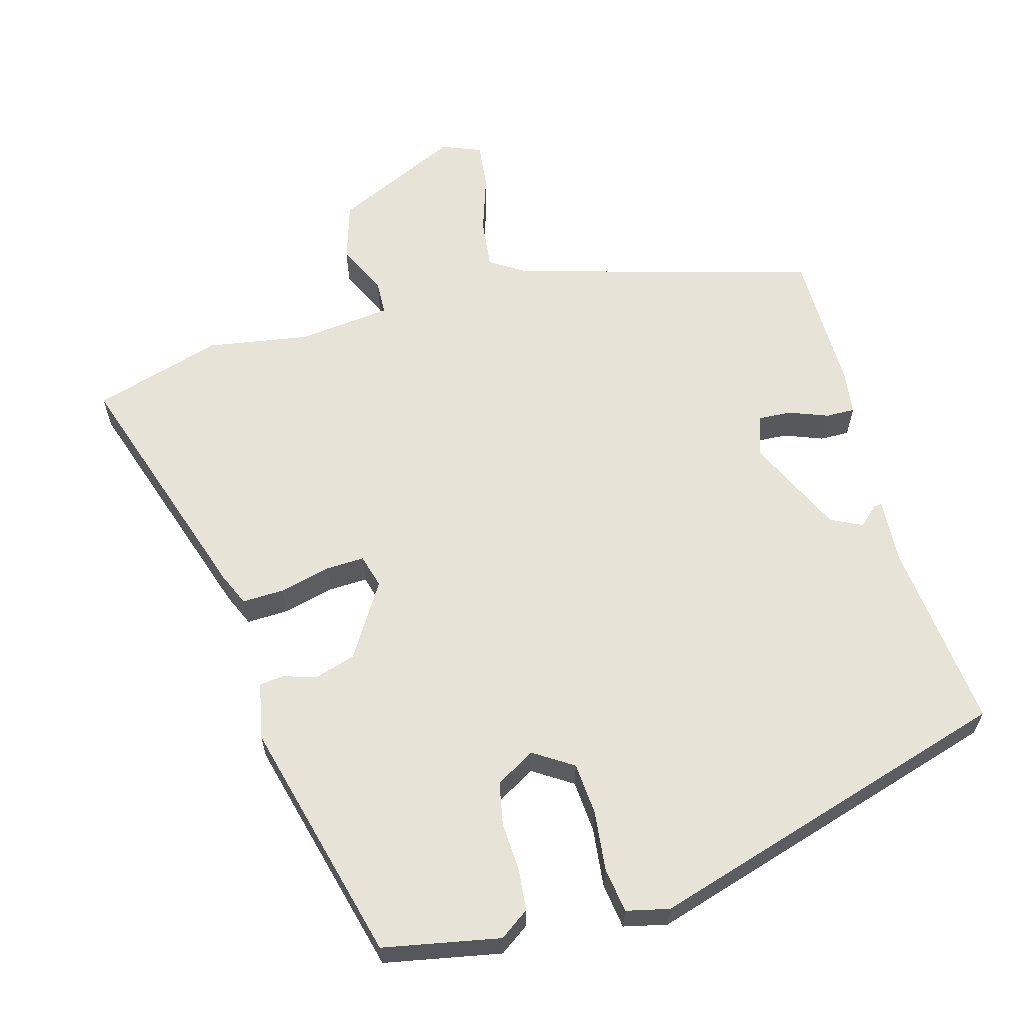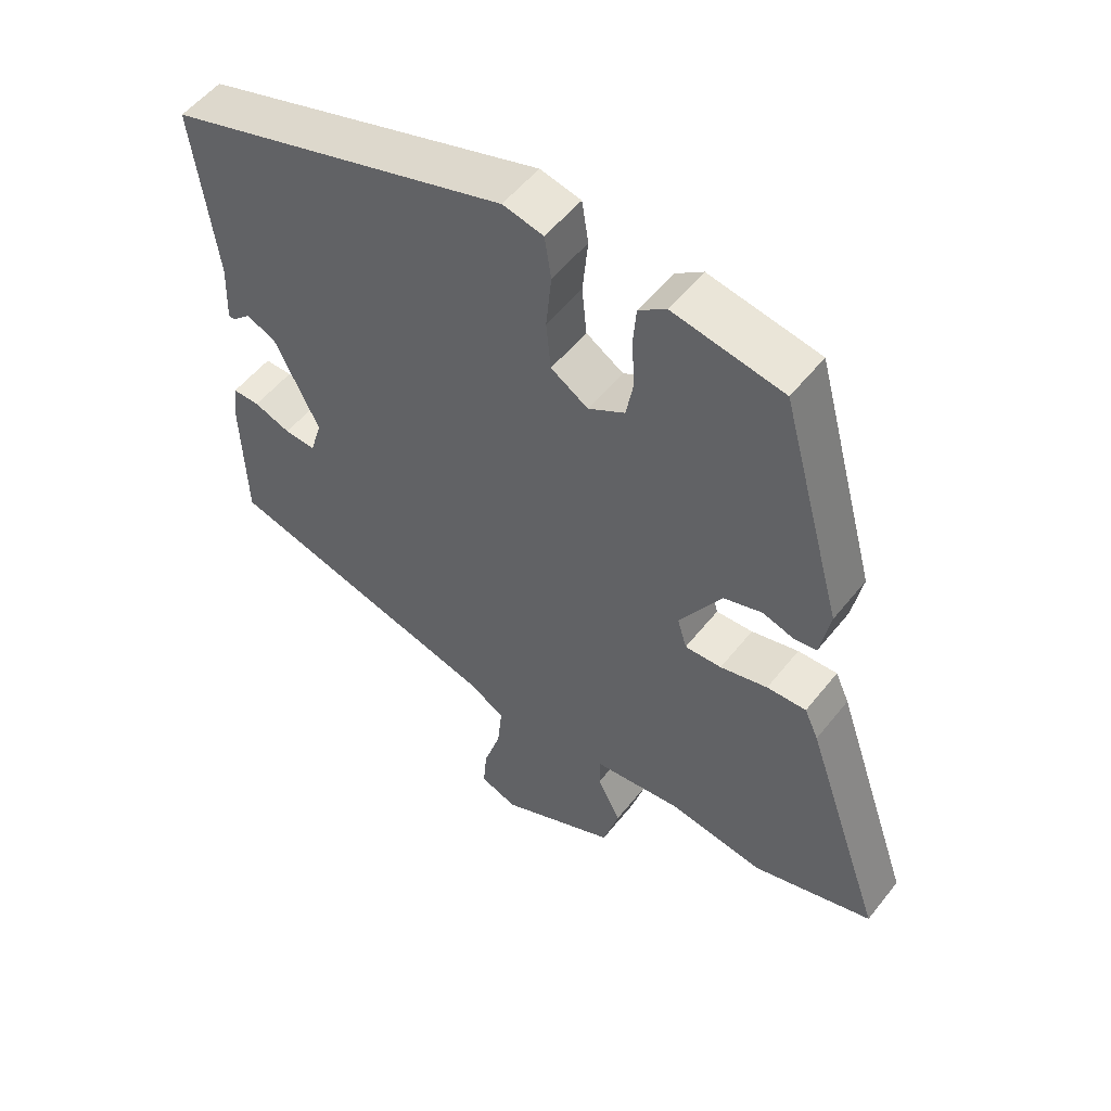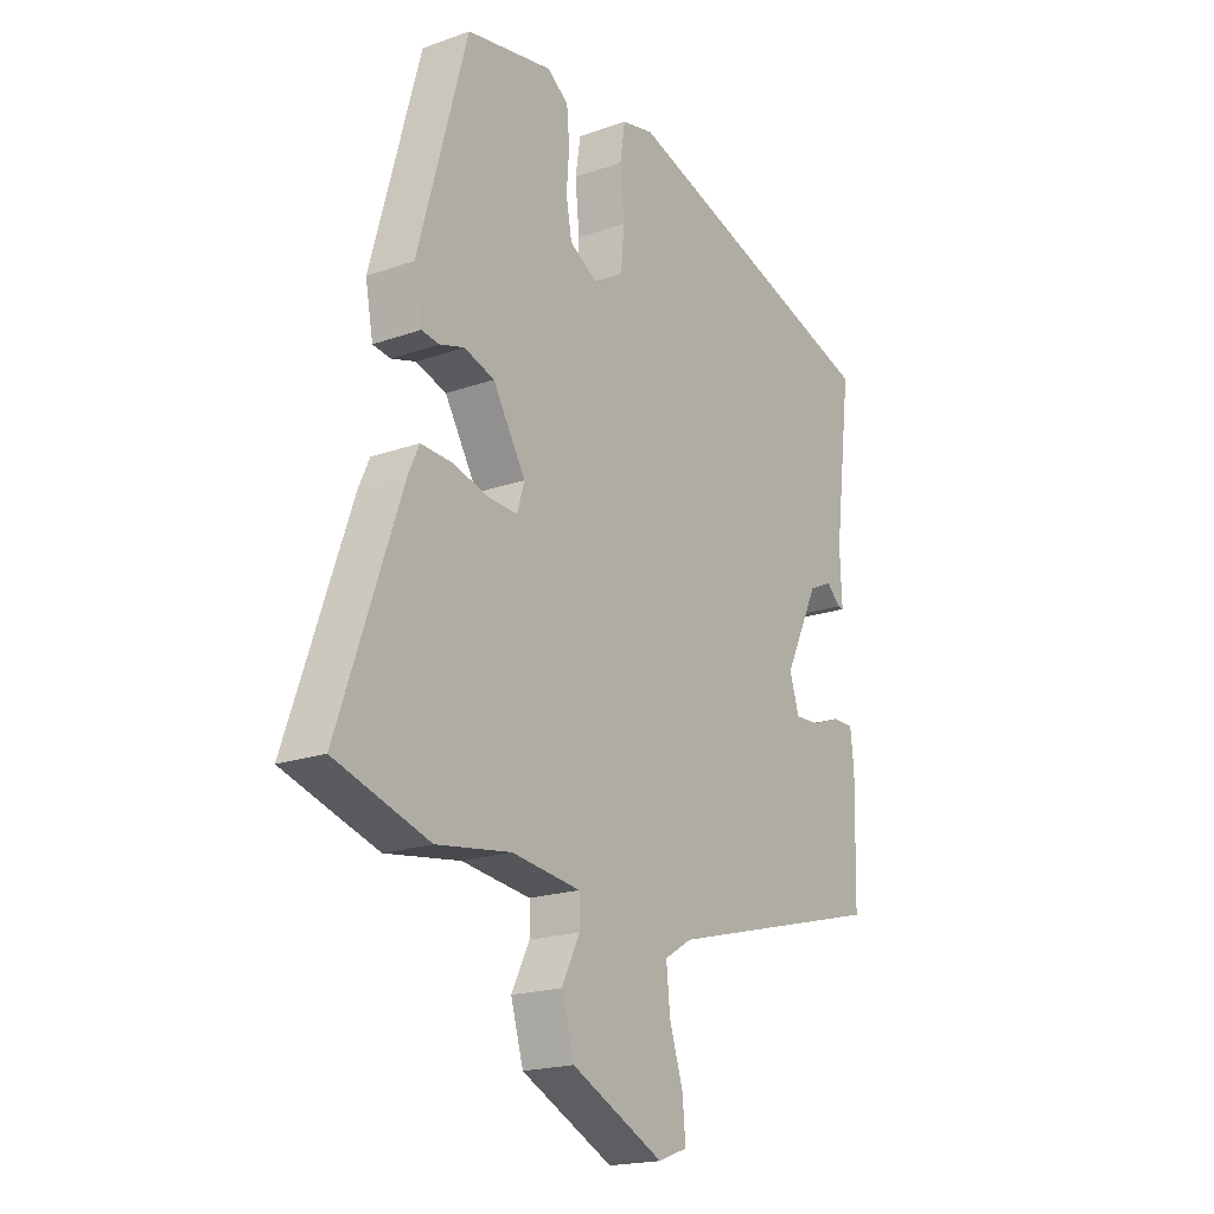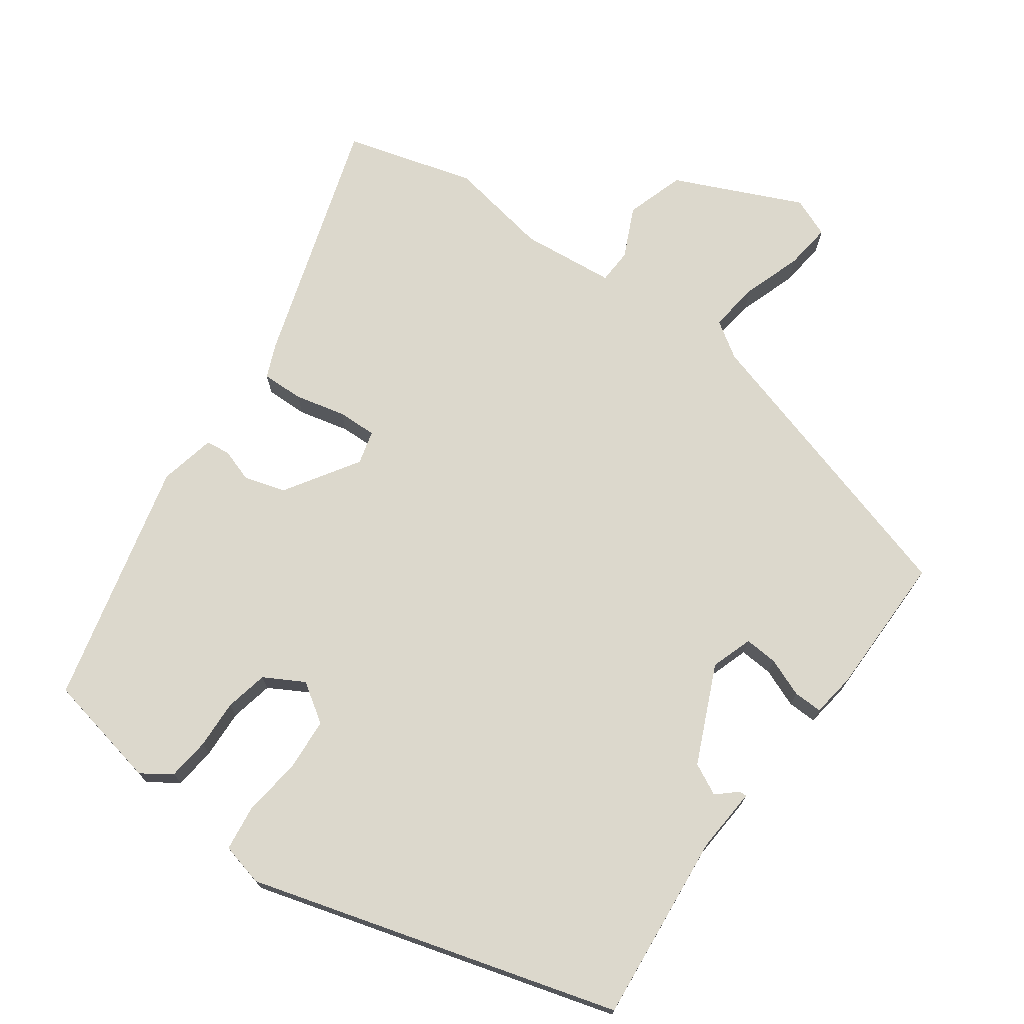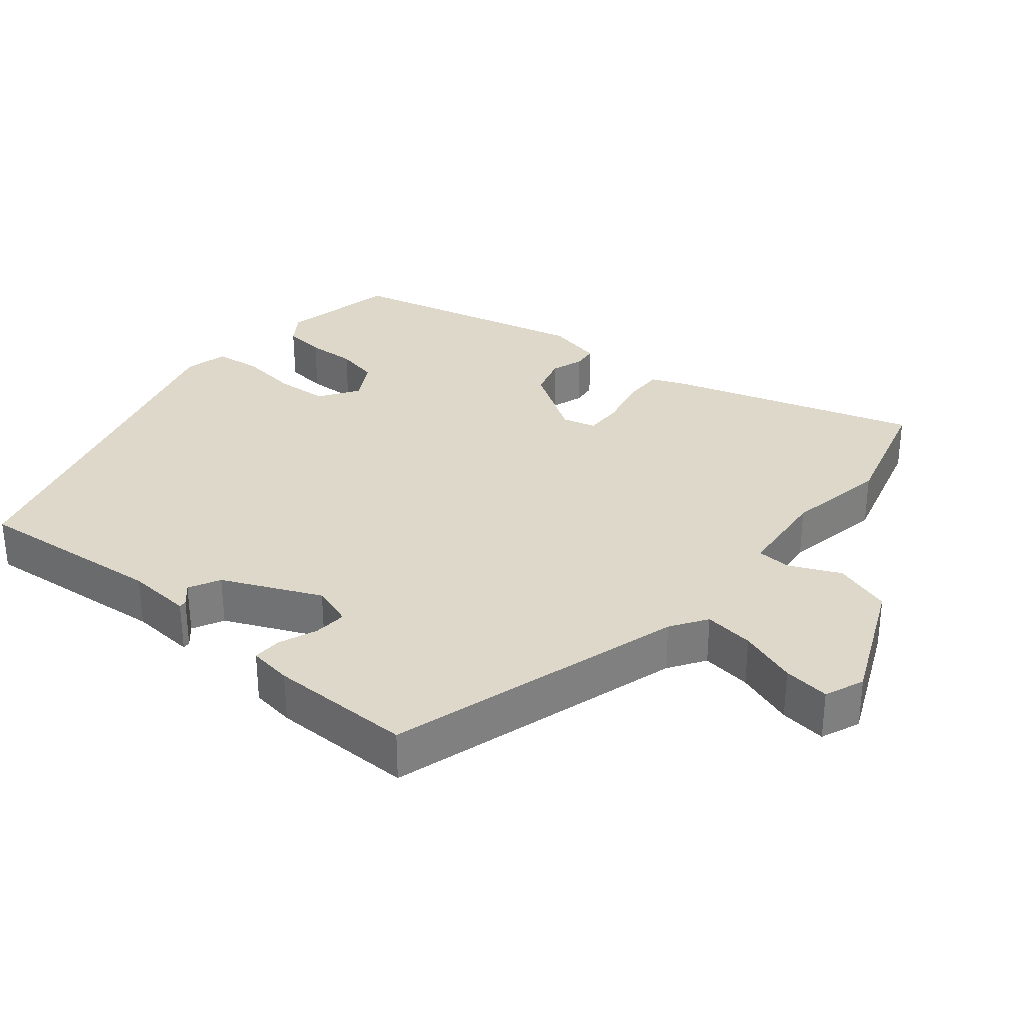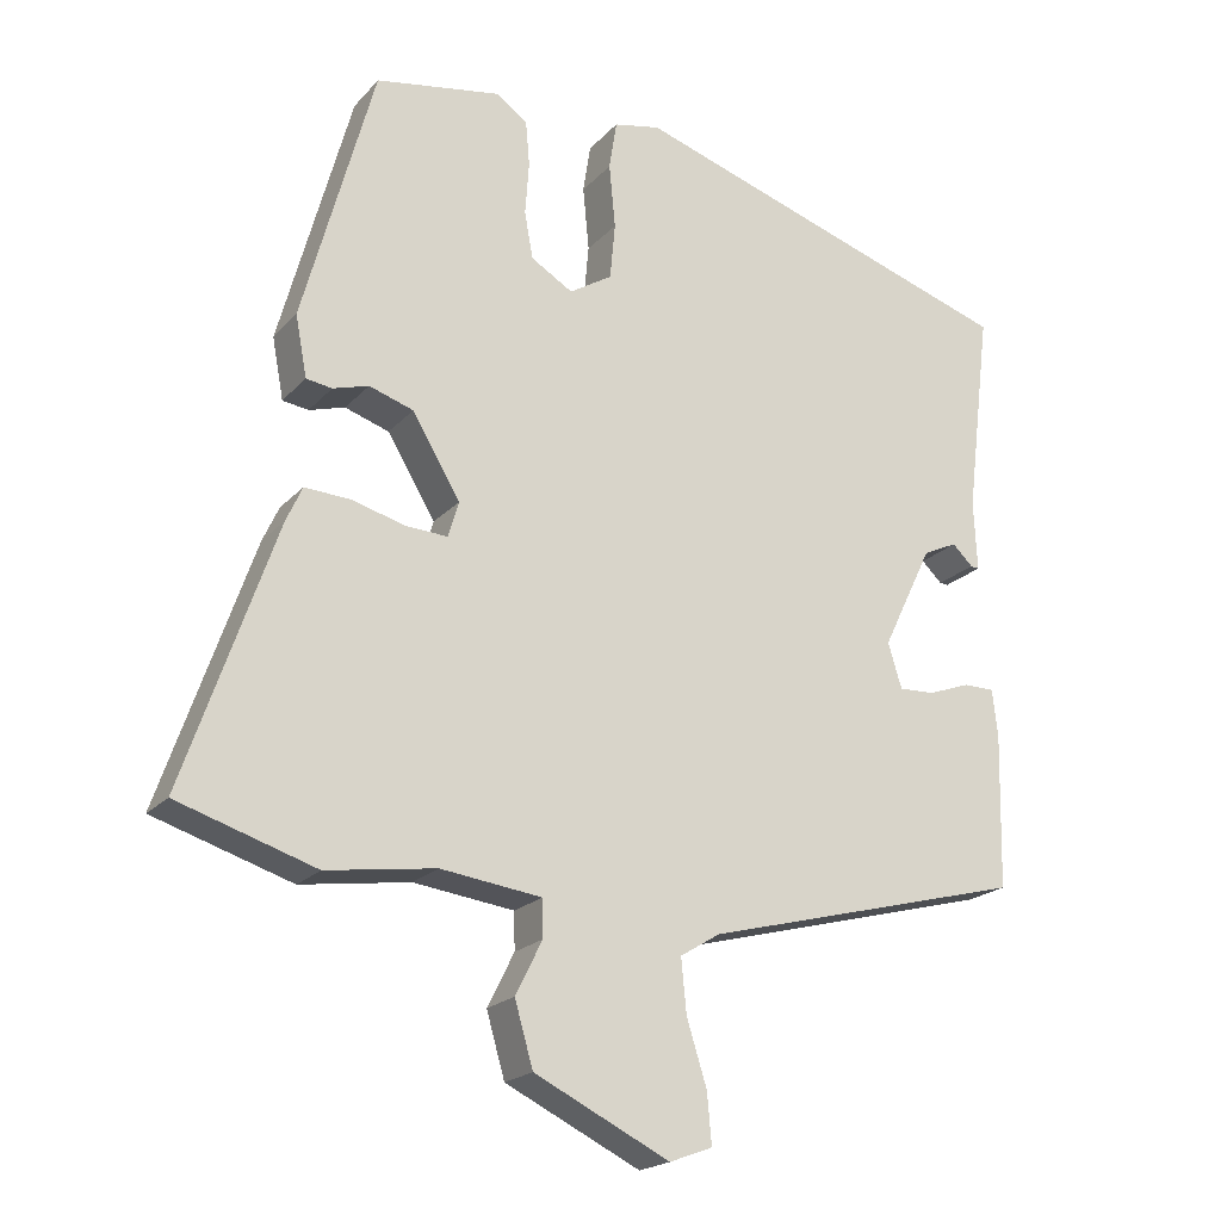
<metadata>
{"format":"obj","ext":"obj","renderer":"f3d","projection":"perspective","resolution":1024,"background":"white","views":[{"elev":61.8,"azim":-14.6,"up":"+Y"},{"elev":53.9,"azim":-142.4,"up":"+Z"},{"elev":-19.2,"azim":-56.1,"up":"+Z"},{"elev":72.7,"azim":37.3,"up":"+Y"},{"elev":31.6,"azim":131.3,"up":"+Y"},{"elev":-20.4,"azim":-29.2,"up":"+Z"}]}
</metadata>
<code>
v 0.496 0.07 -0.42
v 0.073 0.07 -0.531
v 0.021 0.07 -0.563
v 0.028 0.07 -0.634
v 0.054 0.07 -0.717
v 0.06 0.07 -0.783
v 0.004 0.07 -0.804
v -0.173 0.07 -0.718
v -0.197 0.07 -0.635
v -0.162 0.07 -0.565
v -0.163 0.07 -0.516
v -0.295 0.07 -0.499
v -0.438 0.07 -0.52
v -0.619 0.07 -0.463
v -0.499 0.07 -0.117
v -0.478 0.07 -0.071
v -0.419 0.07 -0.074
v -0.348 0.07 -0.093
v -0.293 0.07 -0.096
v -0.279 0.07 -0.049
v -0.342 0.07 0.056
v -0.4 0.07 0.075
v -0.447 0.07 0.061
v -0.481 0.07 0.066
v -0.496 0.07 0.146
v -0.402 0.07 0.489
v -0.237 0.07 0.518
v -0.196 0.07 0.488
v -0.191 0.07 0.429
v -0.196 0.07 0.36
v -0.185 0.07 0.299
v -0.13 0.07 0.266
v -0.074 0.07 0.301
v -0.067 0.07 0.375
v -0.075 0.07 0.459
v -0.065 0.07 0.523
v -0.004 0.07 0.536
v 0.511 0.07 0.371
v 0.478 0.07 0.103
v 0.482 0.07 0.011
v 0.471 0.07 0.012
v 0.444 0.07 0.038
v 0.399 0.07 0.017
v 0.333 0.07 -0.119
v 0.351 0.07 -0.178
v 0.398 0.07 -0.176
v 0.453 0.07 -0.156
v 0.494 0.07 -0.156
v 0.501 0.07 -0.218
v 0.496 0 -0.42
v 0.073 0 -0.531
v 0.021 0 -0.563
v 0.028 0 -0.634
v 0.054 0 -0.717
v 0.06 0 -0.783
v 0.004 0 -0.804
v -0.173 0 -0.718
v -0.197 0 -0.635
v -0.162 0 -0.565
v -0.163 0 -0.516
v -0.295 0 -0.499
v -0.438 0 -0.52
v -0.619 0 -0.463
v -0.499 0 -0.117
v -0.478 0 -0.071
v -0.419 0 -0.074
v -0.348 0 -0.093
v -0.293 0 -0.096
v -0.279 0 -0.049
v -0.342 0 0.056
v -0.4 0 0.075
v -0.447 0 0.061
v -0.481 0 0.066
v -0.496 0 0.146
v -0.402 0 0.489
v -0.237 0 0.518
v -0.196 0 0.488
v -0.191 0 0.429
v -0.196 0 0.36
v -0.185 0 0.299
v -0.13 0 0.266
v -0.074 0 0.301
v -0.067 0 0.375
v -0.075 0 0.459
v -0.065 0 0.523
v -0.004 0 0.536
v 0.511 0 0.371
v 0.478 0 0.103
v 0.482 0 0.011
v 0.471 0 0.012
v 0.444 0 0.038
v 0.399 0 0.017
v 0.333 0 -0.119
v 0.351 0 -0.178
v 0.398 0 -0.176
v 0.453 0 -0.156
v 0.494 0 -0.156
v 0.501 0 -0.218
f 49 1 2
f 48 49 2
f 47 48 2
f 46 47 2
f 45 46 2 3
f 44 45 3
f 43 44 3
f 39 40 41 42
f 39 42 43
f 38 39 43
f 37 38 43
f 36 37 43
f 35 36 43
f 34 35 43
f 33 34 43 3
f 28 29 30
f 27 28 30
f 26 27 30
f 25 26 30
f 24 25 30
f 23 24 30
f 22 23 30
f 21 22 30 31
f 20 21 31 32
f 16 17 18
f 15 16 18
f 14 15 18
f 13 14 18
f 12 13 18
f 11 12 18 19
f 8 9 10
f 7 8 10
f 6 7 10
f 5 6 10
f 4 5 10
f 4 10 11
f 20 32 33
f 19 20 33
f 11 19 33
f 4 11 33
f 3 4 33
f 51 50 98
f 51 98 97
f 51 97 96
f 51 96 95
f 52 51 95 94
f 52 94 93
f 52 93 92
f 91 90 89 88
f 92 91 88
f 92 88 87
f 92 87 86
f 92 86 85
f 92 85 84
f 92 84 83
f 52 92 83 82
f 79 78 77
f 79 77 76
f 79 76 75
f 79 75 74
f 79 74 73
f 79 73 72
f 79 72 71
f 80 79 71 70
f 81 80 70 69
f 67 66 65
f 67 65 64
f 67 64 63
f 67 63 62
f 67 62 61
f 68 67 61 60
f 59 58 57
f 59 57 56
f 59 56 55
f 59 55 54
f 59 54 53
f 60 59 53
f 82 81 69
f 82 69 68
f 82 68 60
f 82 60 53
f 82 53 52
f 1 50 51 2
f 2 51 52 3
f 3 52 53 4
f 4 53 54 5
f 5 54 55 6
f 6 55 56 7
f 7 56 57 8
f 8 57 58 9
f 9 58 59 10
f 10 59 60 11
f 11 60 61 12
f 12 61 62 13
f 13 62 63 14
f 14 63 64 15
f 15 64 65 16
f 16 65 66 17
f 17 66 67 18
f 18 67 68 19
f 19 68 69 20
f 20 69 70 21
f 21 70 71 22
f 22 71 72 23
f 23 72 73 24
f 24 73 74 25
f 25 74 75 26
f 26 75 76 27
f 27 76 77 28
f 28 77 78 29
f 29 78 79 30
f 30 79 80 31
f 31 80 81 32
f 32 81 82 33
f 33 82 83 34
f 34 83 84 35
f 35 84 85 36
f 36 85 86 37
f 37 86 87 38
f 38 87 88 39
f 39 88 89 40
f 40 89 90 41
f 41 90 91 42
f 42 91 92 43
f 43 92 93 44
f 44 93 94 45
f 45 94 95 46
f 46 95 96 47
f 47 96 97 48
f 48 97 98 49
f 49 98 50 1

</code>
